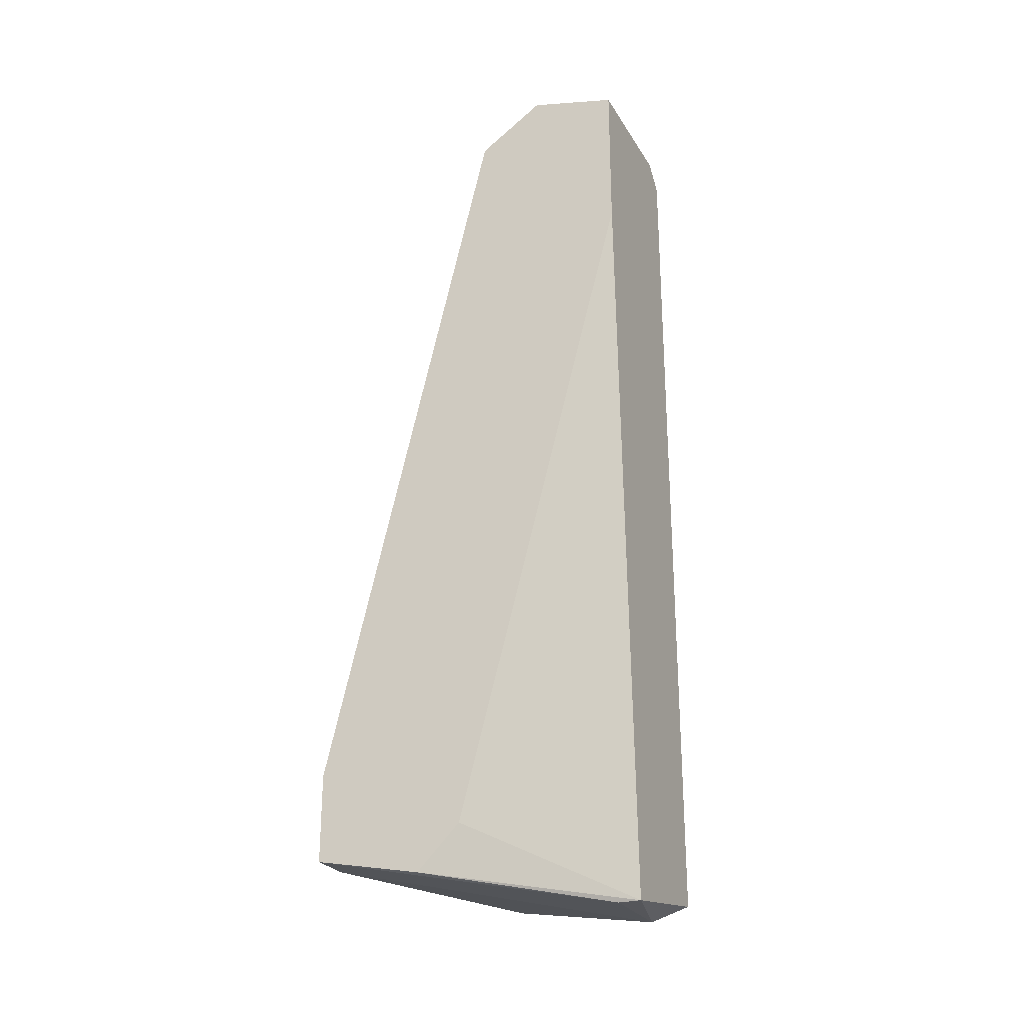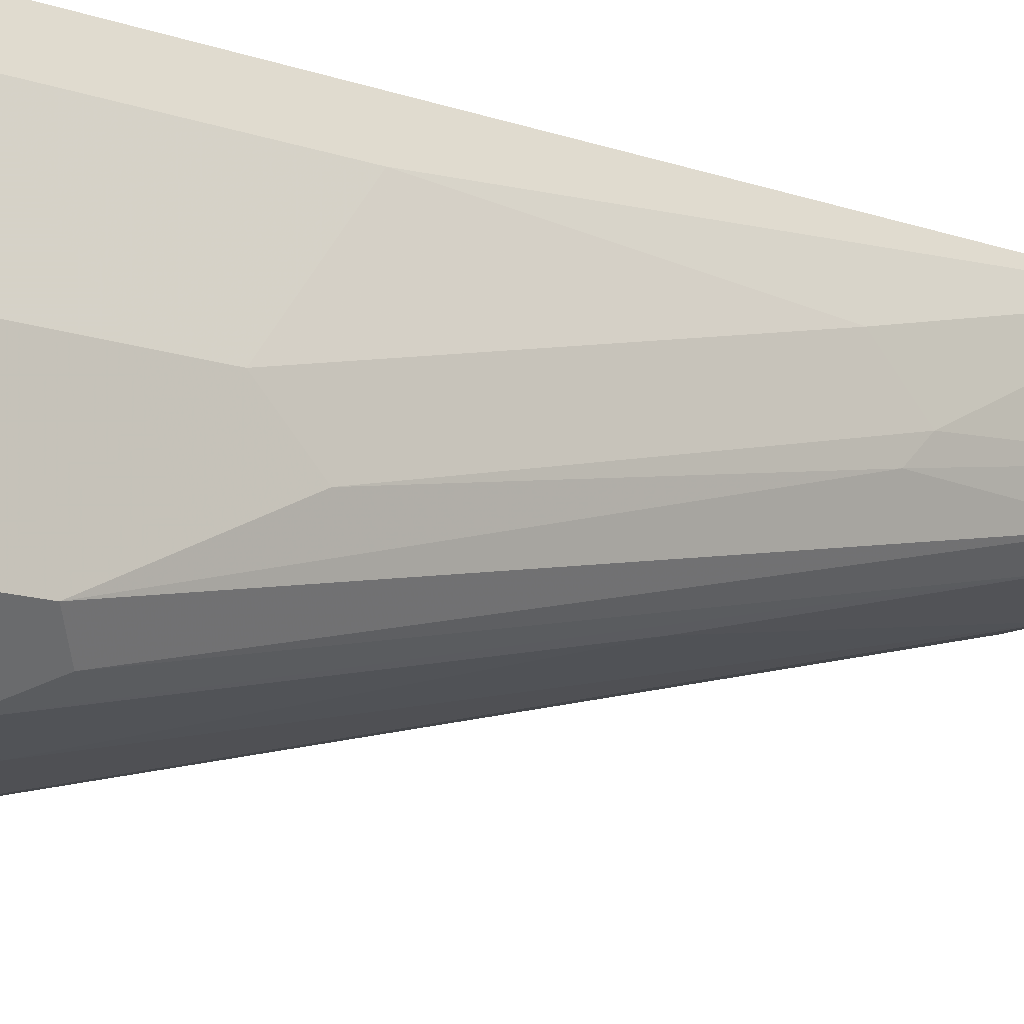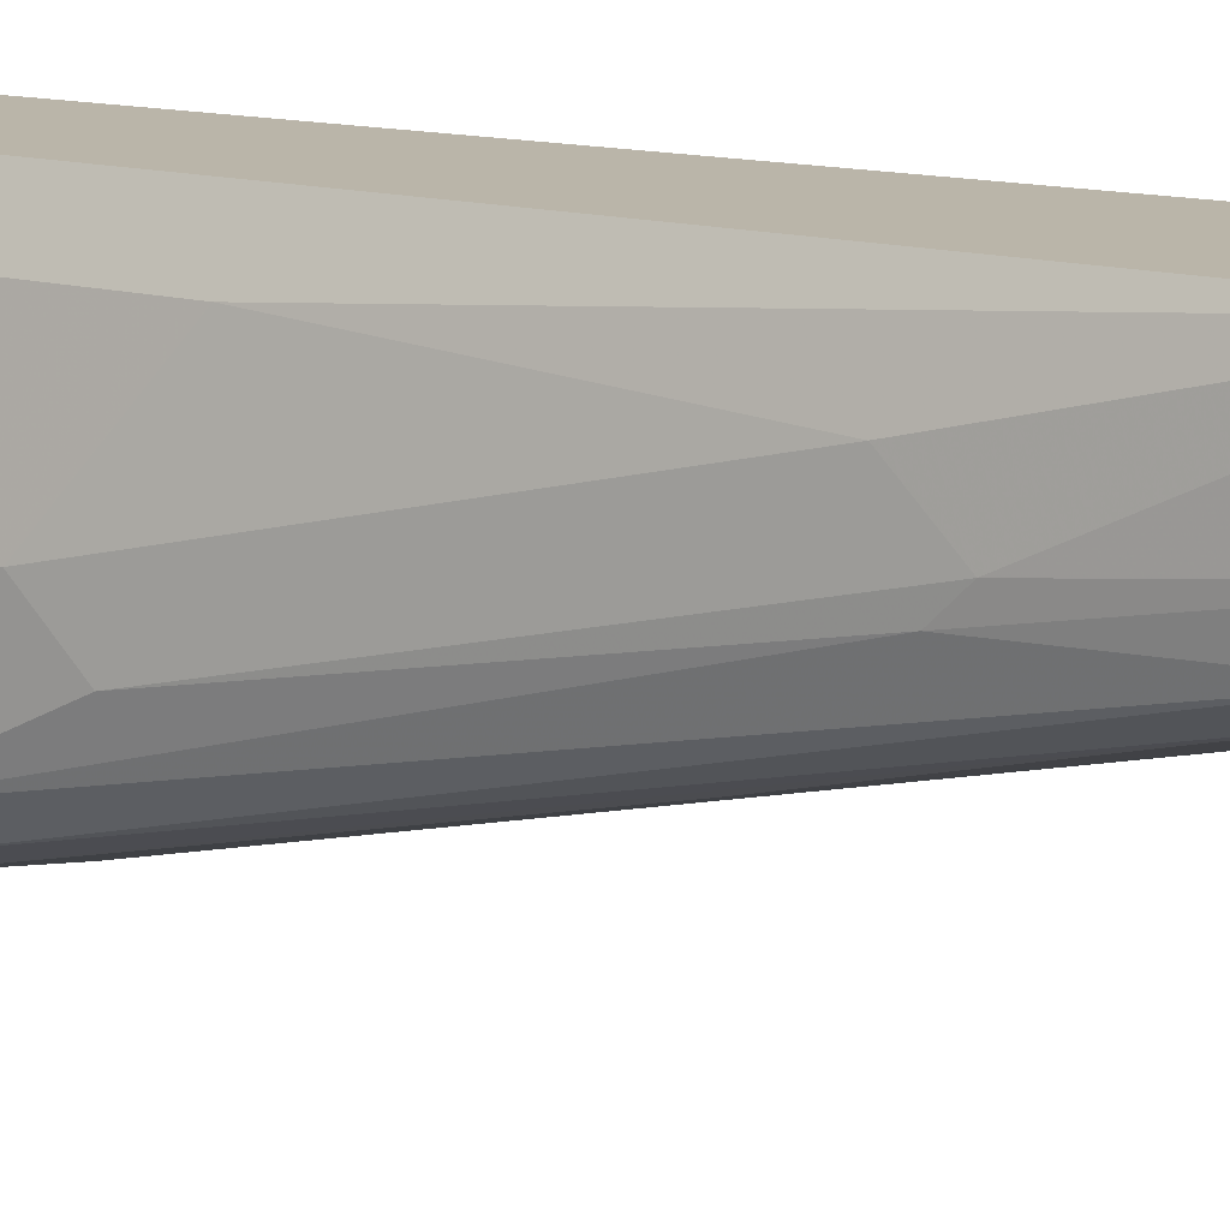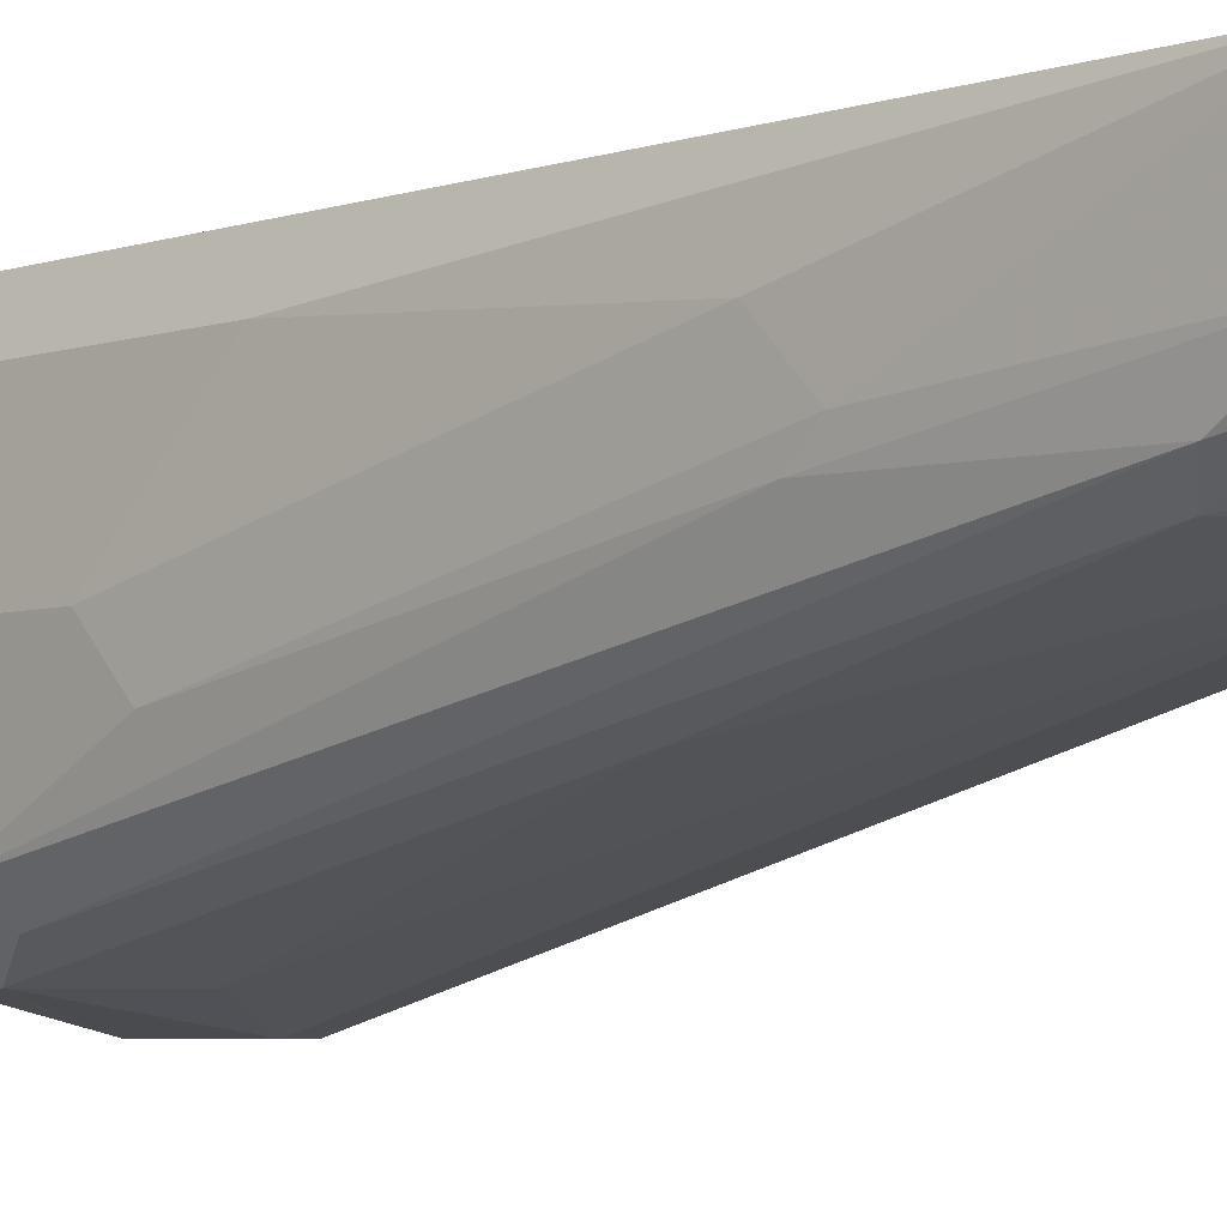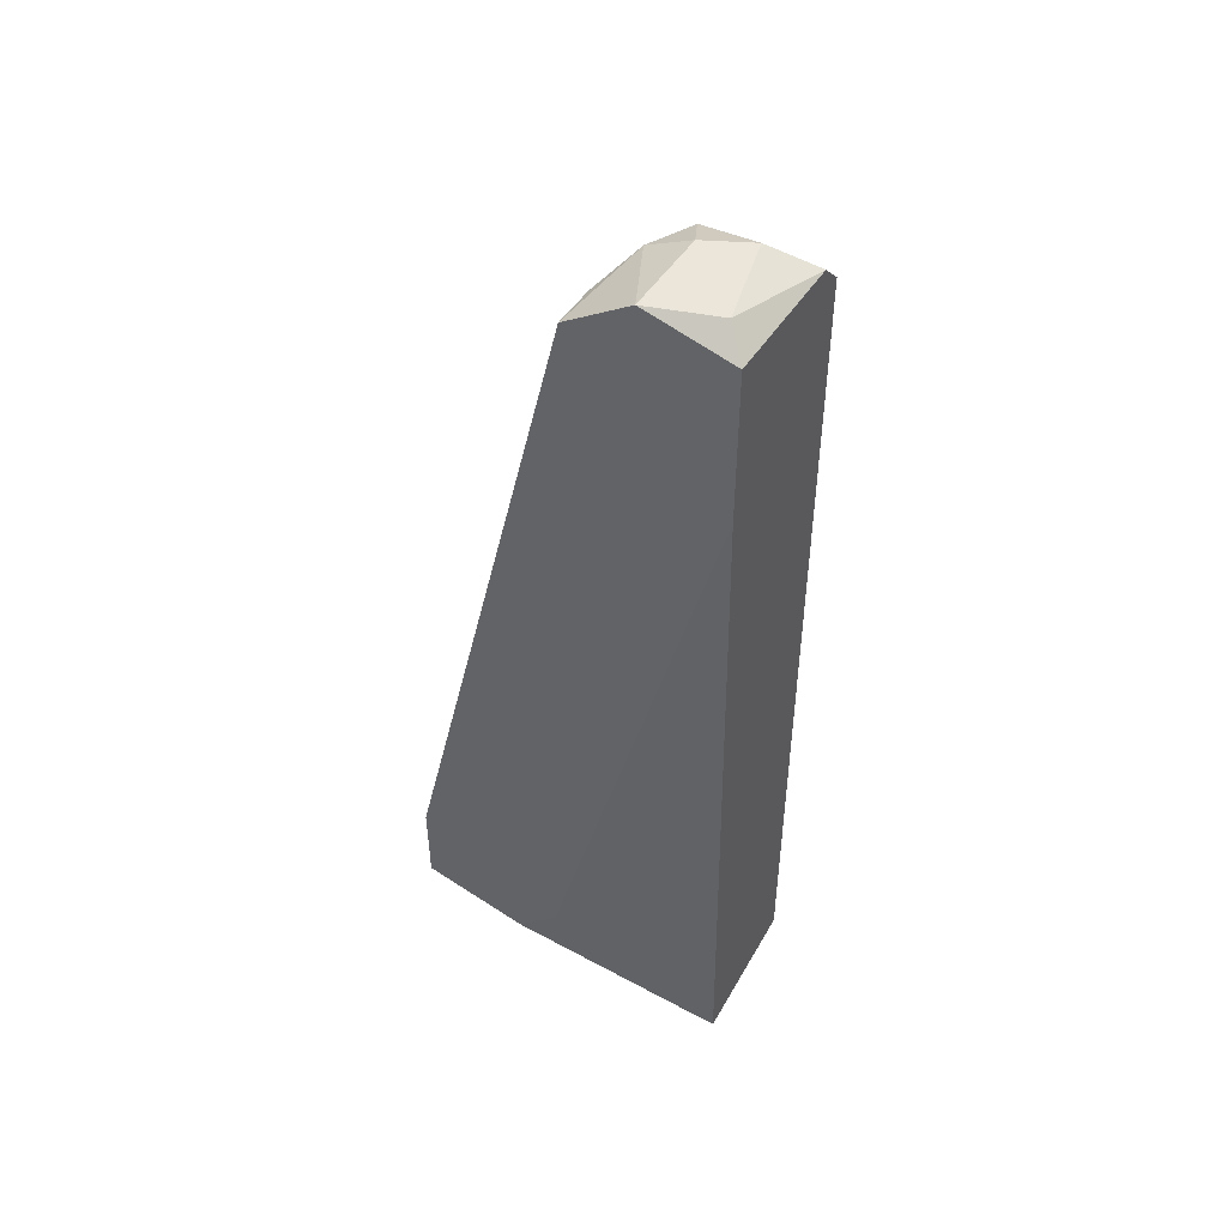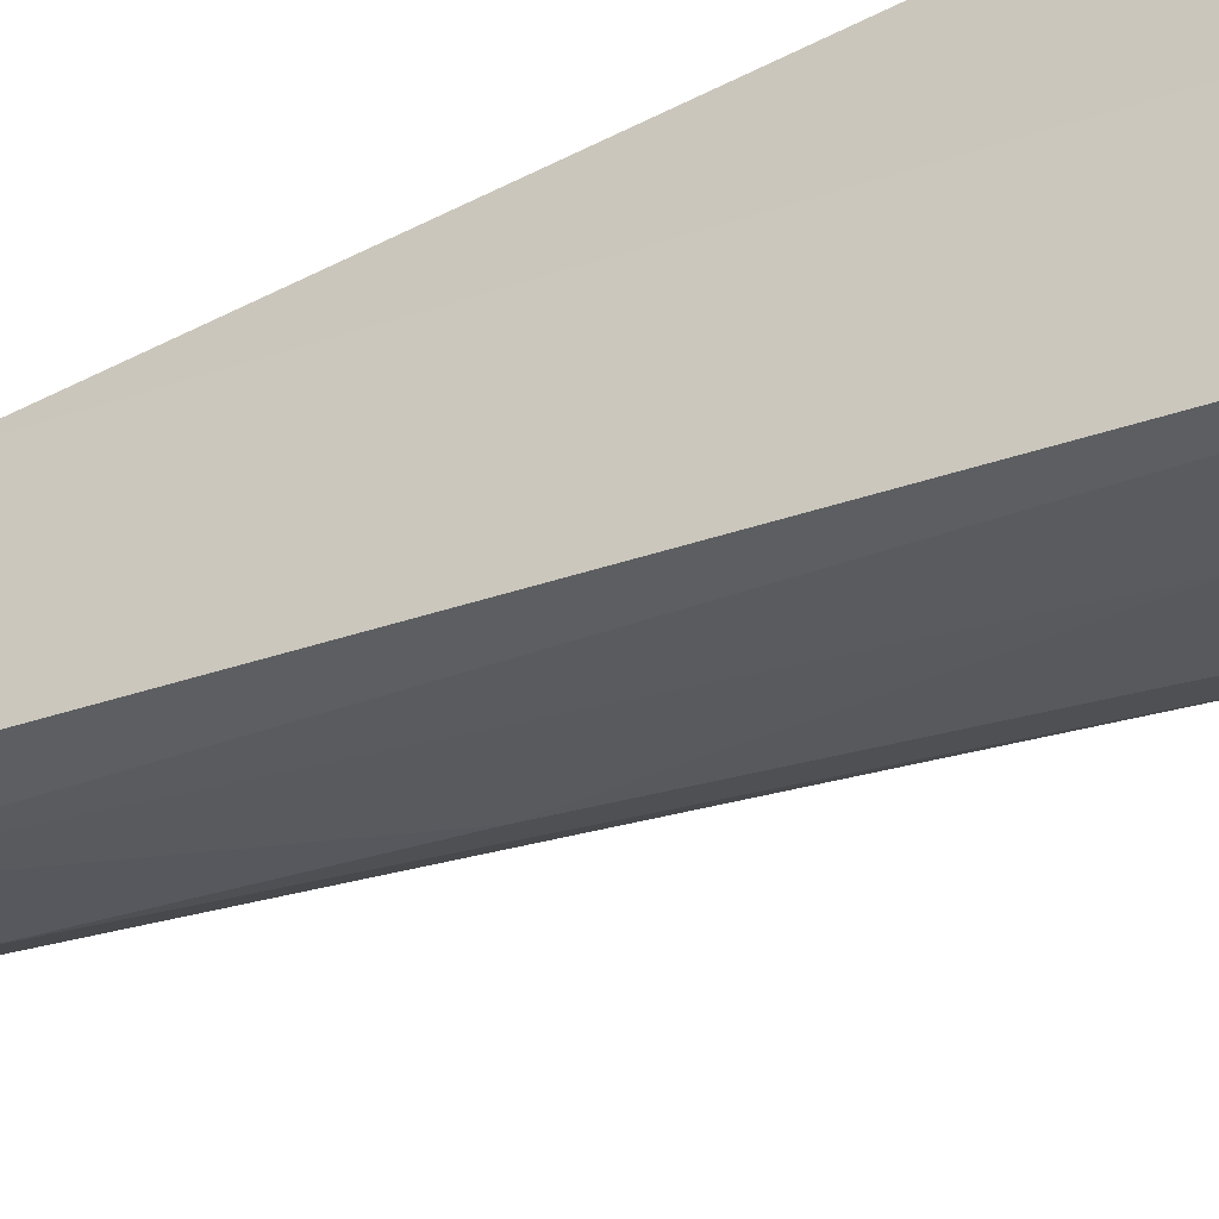
<metadata>
{"format":"obj","ext":"obj","renderer":"f3d","projection":"perspective","resolution":1024,"background":"white","views":[{"elev":-25.9,"azim":-65.4,"up":"+Y"},{"elev":-13.1,"azim":51.2,"up":"+Z"},{"elev":13.7,"azim":122.3,"up":"+Z"},{"elev":-4.5,"azim":138.6,"up":"+Z"},{"elev":47.4,"azim":-59.3,"up":"+Y"},{"elev":-47.9,"azim":-58.5,"up":"+Z"}]}
</metadata>
<code>
v 0.03775 0.03383 -0.01316
v 0.03775 0.03546 -0.01967
v 0.03775 -0.02794 -0.03755
v 0.03775 0.02246 -0.01316
v 0.03775 -0.02632 -0.02616
v 0.03775 0.03221 -0.02455
v 0.03775 -0.02144 -0.03755
v 0.03775 -0.02957 -0.02942
v 0.05075 0.0127 -0.01804
v 0.05075 -0.01981 -0.03429
v 0.05075 -0.03119 -0.01641
v 0.05075 0.01432 -0.02292
v 0.05075 -0.008431 -0.01641
v 0.05075 0.01595 -0.02129
v 0.0475 0.0257 -0.02455
v 0.0475 0.03383 -0.02129
v 0.0475 0.03383 -0.01316
v 0.0475 0.006194 -0.02942
v 0.05237 -0.01494 -0.02455
v 0.05237 -0.02794 -0.03267
v 0.05237 -0.02144 -0.03267
v 0.05237 -0.02957 -0.02455
v 0.05237 -0.02957 -0.02779
v 0.05237 -0.01168 -0.02779
v 0.04912 0.02733 -0.02292
v 0.04912 -0.03119 -0.01316
v 0.04912 -0.02306 -0.03592
v 0.04912 -0.02632 -0.03592
v 0.04912 0.03221 -0.01967
v 0.04912 0.03221 -0.01316
v 0.03937 0.03546 -0.01479
v 0.03937 -0.03282 -0.01479
v 0.03937 -0.03282 -0.01316
v 0.03937 -0.02144 -0.03755
v 0.04587 0.03546 -0.01641
v 0.04587 -0.03282 -0.01479
v 0.04425 0.03383 -0.02292
v 0.04425 0.03546 -0.01967
v 0.04425 -0.01818 -0.03592
v 0.041 -0.02794 -0.03755
v 0.041 0.03221 -0.02455
f 37 2 38
f 33 17 1
f 7 1 6
f 1 7 8
f 35 17 30
f 17 33 30
f 30 33 26
f 11 30 26
f 8 7 3
f 7 6 41
f 20 24 19
f 20 19 23
f 41 18 39
f 6 1 2
f 26 33 36
f 11 26 36
f 23 11 36
f 33 1 4
f 1 8 4
f 20 28 21
f 24 20 21
f 10 25 21
f 8 33 5
f 33 4 5
f 4 8 5
f 19 24 9
f 24 14 9
f 14 30 9
f 18 41 15
f 25 10 15
f 16 25 15
f 28 20 40
f 3 7 40
f 20 23 40
f 36 3 40
f 23 36 40
f 39 18 27
f 21 28 27
f 10 21 27
f 18 15 27
f 15 10 27
f 28 40 27
f 30 11 13
f 11 19 13
f 9 30 13
f 19 9 13
f 7 41 34
f 41 39 34
f 40 7 34
f 39 27 34
f 27 40 34
f 35 30 29
f 16 35 29
f 25 16 29
f 30 14 29
f 17 35 31
f 1 17 31
f 35 2 31
f 2 1 31
f 19 11 22
f 23 19 22
f 11 23 22
f 41 6 37
f 6 2 37
f 15 41 37
f 16 15 37
f 33 8 32
f 8 3 32
f 36 33 32
f 3 36 32
f 14 24 12
f 21 25 12
f 24 21 12
f 25 29 12
f 29 14 12
f 35 16 38
f 2 35 38
f 16 37 38

</code>
